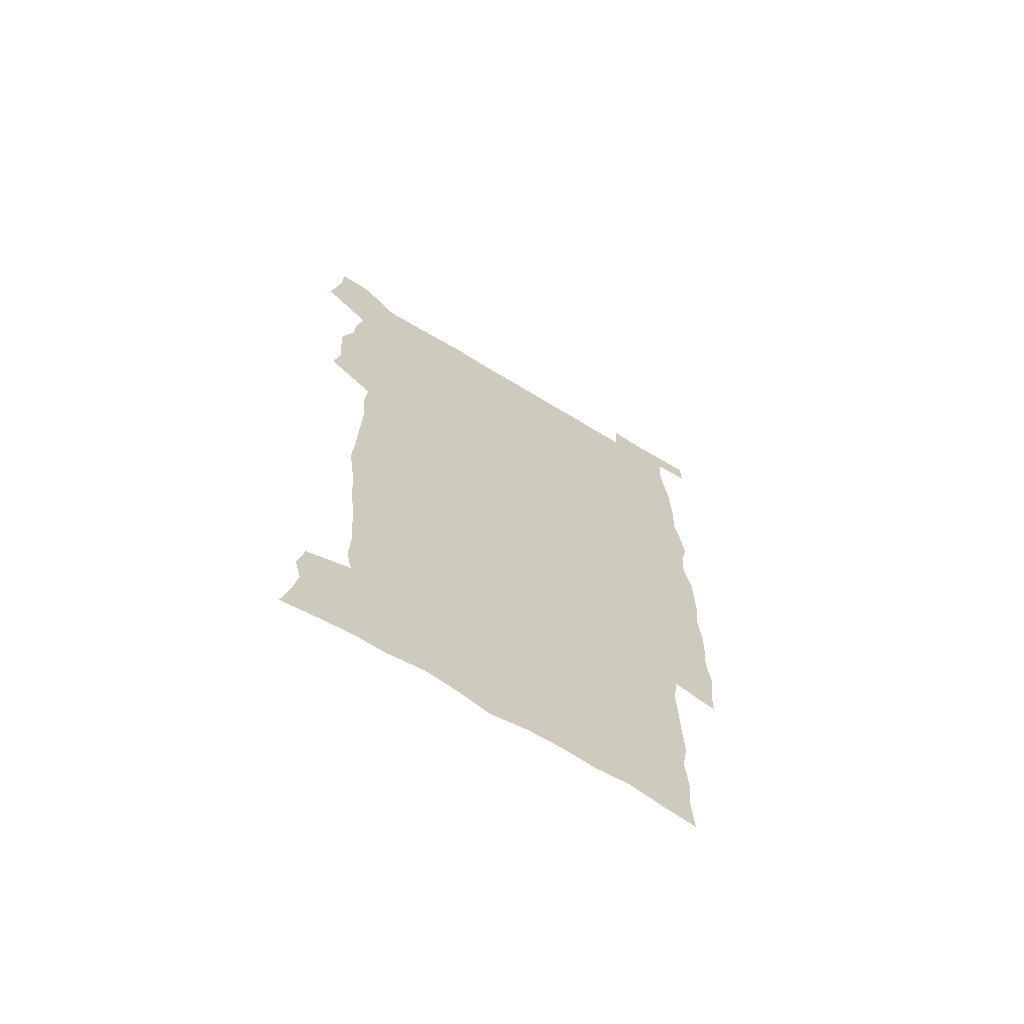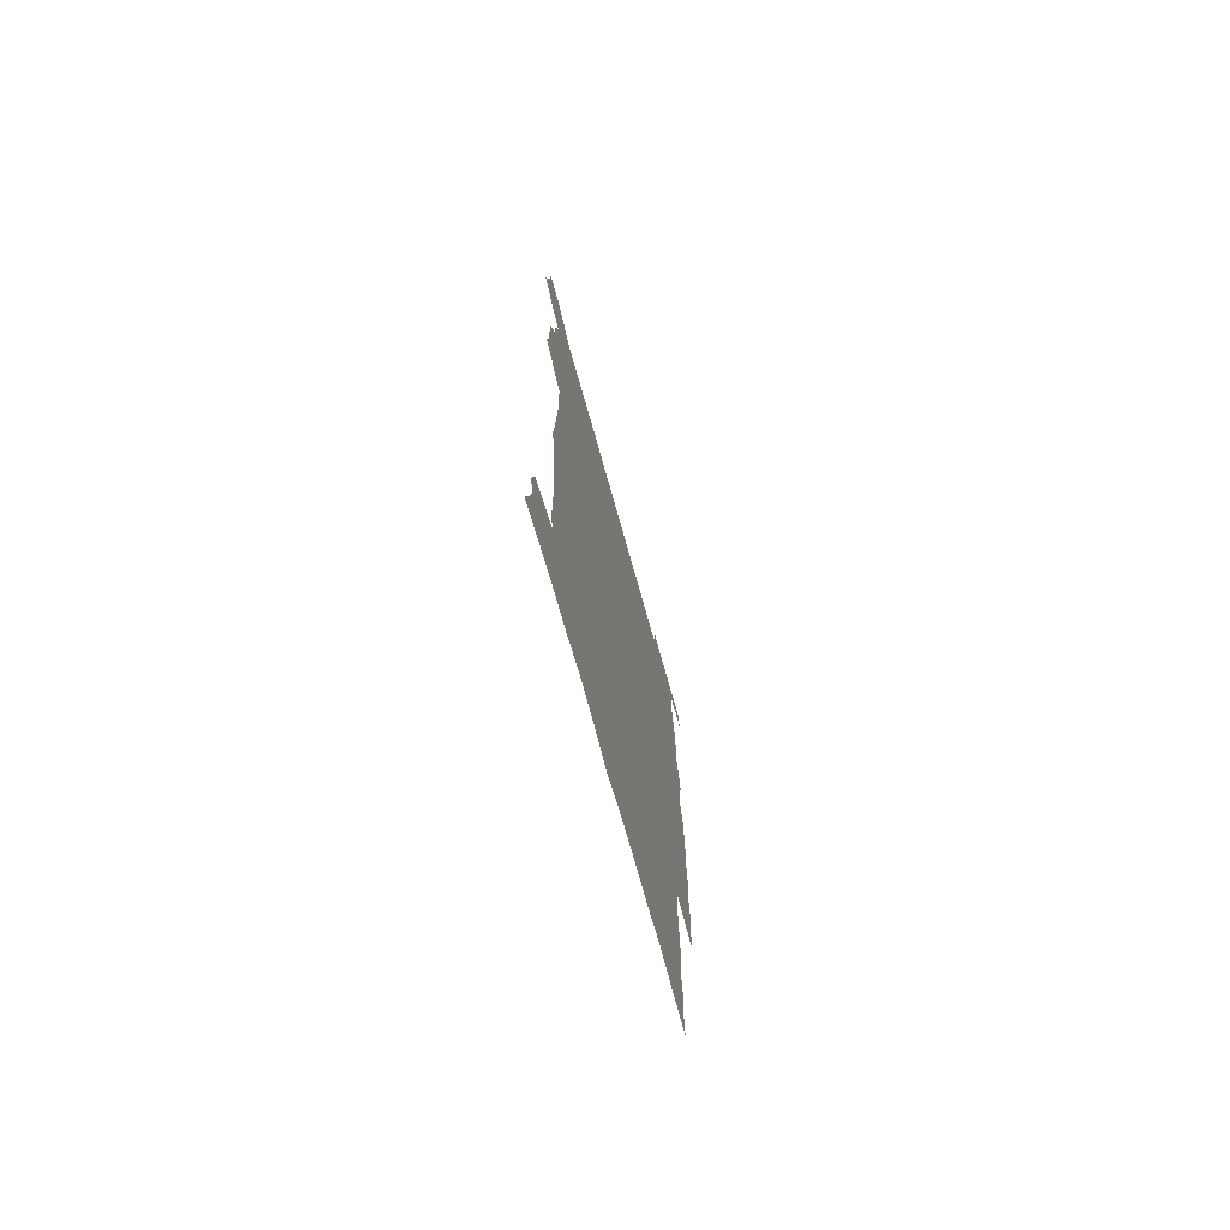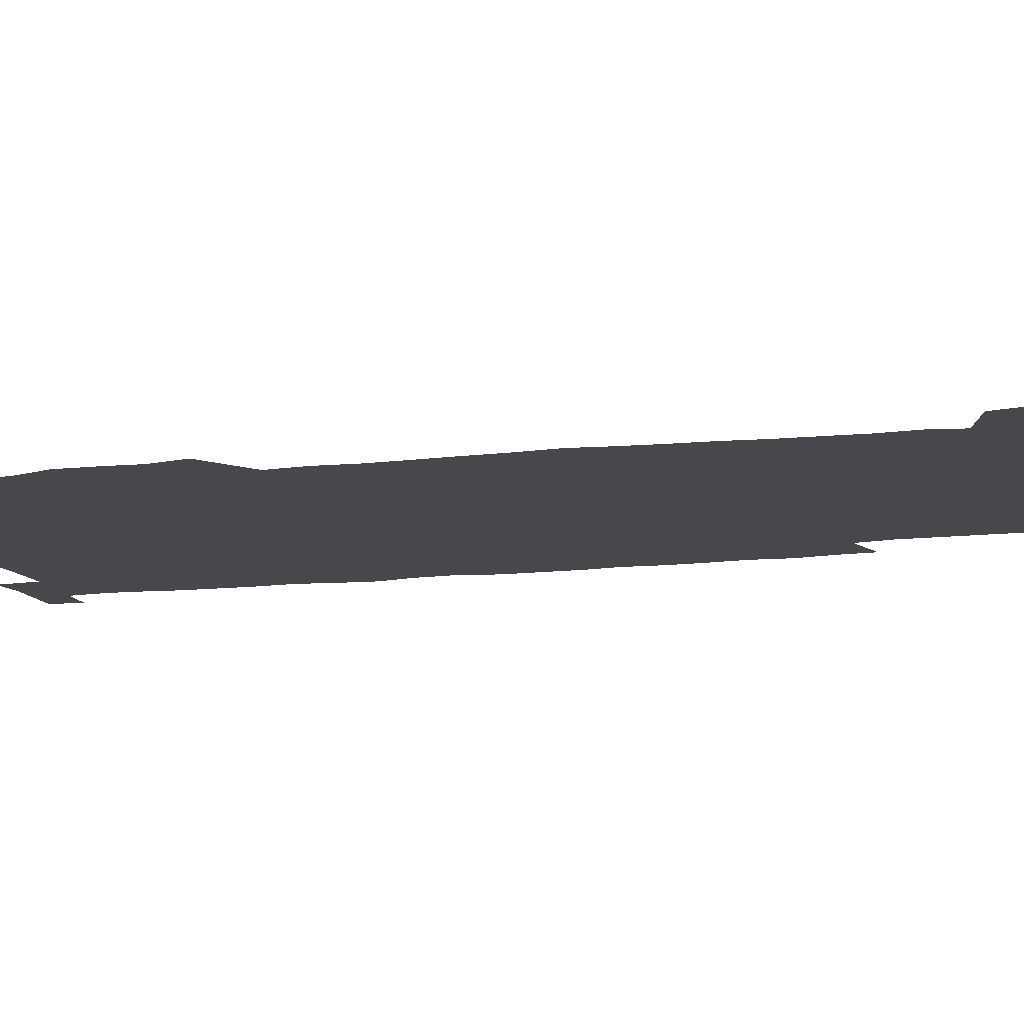
<metadata>
{"format":"obj","ext":"obj","renderer":"f3d","projection":"perspective","resolution":1024,"background":"white","views":[{"elev":-68.5,"azim":-31.3,"up":"+Y"},{"elev":-74.9,"azim":-74.2,"up":"+Y"},{"elev":-11.5,"azim":-72.7,"up":"+Z"}]}
</metadata>
<code>
v 443.2 558.4 0
v 445.6 572.4 0
v 447.9 586.3 0
v 447.9 600.6 0
v 459.6 158.6 0
v 463 173.1 0
v 465.1 186.8 0
v 462.3 198 0
v 465 212.3 0
v 455.1 448.5 0
v 458.3 464.4 0
v 457 479.6 0
v 456.5 494.7 0
v 461.7 510.5 0
v 462.4 525.5 0
v 465.4 540.4 0
v 464 555.7 0
v 464.7 570.2 0
v 464.7 584.6 0
v 463.6 599.5 0
v 475.2 161.1 0
v 479.6 176.7 0
v 483.3 191.6 0
v 480.6 203 0
v 484.8 219.3 0
v 482.3 231.6 0
v 482.9 247.2 0
v 482 262 0
v 481.1 277.2 0
v 479.2 292 0
v 478.3 307.4 0
v 476.9 322.6 0
v 474.8 337.7 0
v 475.8 354.1 0
v 476.1 370.2 0
v 476.6 386.4 0
v 476.9 402.3 0
v 475.4 417.9 0
v 476.5 433.9 0
v 475.1 449.2 0
v 477.3 464.8 0
v 475.3 480 0
v 478.8 495.3 0
v 479.9 510.1 0
v 479.2 524.8 0
v 482.5 539.3 0
v 481.2 554.4 0
v 480.5 569.2 0
v 480.8 583.4 0
v 490.6 163.1 0
v 494.5 178.8 0
v 495.3 192.2 0
v 497.2 207.1 0
v 500 223.5 0
v 497.7 236.2 0
v 500.2 253 0
v 499.3 267.5 0
v 499.5 283 0
v 498.9 297.9 0
v 497.1 312.3 0
v 496 327.4 0
v 495.5 342.8 0
v 494.7 357.9 0
v 495.8 374.1 0
v 496 389.4 0
v 495.1 404.5 0
v 495.3 419.8 0
v 494.9 435 0
v 494.1 450.1 0
v 495.4 465.4 0
v 496.3 480.4 0
v 496 495.1 0
v 497.6 509.8 0
v 497.6 524.3 0
v 498.3 538.7 0
v 499.1 552.6 0
v 496.8 568.4 0
v 495.2 583.9 0
v 504.5 162.6 0
v 508.5 179.2 0
v 509.4 193.4 0
v 515.8 214 0
v 516.1 228.1 0
v 515.9 242.2 0
v 515.2 256.2 0
v 515.1 271.2 0
v 515.8 286.9 0
v 513.8 300.5 0
v 512.9 315.2 0
v 512.8 330.7 0
v 511 345 0
v 511.4 360.4 0
v 513.4 376.9 0
v 512.8 391.3 0
v 512.2 406 0
v 511.5 420.8 0
v 512.3 436 0
v 512.7 451.1 0
v 512.6 465.8 0
v 513.3 480.5 0
v 513 495.1 0
v 513 509.6 0
v 513.4 524 0
v 513.5 538.3 0
v 513.7 552.6 0
v 512.5 567.6 0
v 509.8 584.8 0
v 521.9 165.4 0
v 523.9 180.9 0
v 527.5 199.4 0
v 529.8 216.3 0
v 529.6 229.4 0
v 531.7 246.1 0
v 529.9 258.8 0
v 530.1 273.8 0
v 529.8 288.5 0
v 529 303 0
v 527.6 317 0
v 528.8 333.6 0
v 528.6 348.3 0
v 527.3 362.5 0
v 527.6 377.4 0
v 528.1 392.5 0
v 527.8 406.9 0
v 528 421.7 0
v 526.7 436.4 0
v 528 451.6 0
v 528.4 466.2 0
v 528.5 480.6 0
v 528.8 495 0
v 528.6 509.4 0
v 528.5 523.7 0
v 529.4 537.7 0
v 528.5 552.6 0
v 527.1 568.2 0
v 524.4 586.4 0
v 536.1 163.1 0
v 540 184 0
v 541.6 200.2 0
v 542.8 215.6 0
v 544.2 232.3 0
v 544.5 246.8 0
v 543.9 260.1 0
v 544.3 274.9 0
v 544.3 290.2 0
v 543.6 304.8 0
v 543 319.4 0
v 542.9 334.3 0
v 542.9 349.5 0
v 542.6 364 0
v 542.4 378.5 0
v 542.3 392.9 0
v 541.6 406.8 0
v 543.4 422.9 0
v 542.6 437.3 0
v 543.1 452.1 0
v 543.1 466.5 0
v 542.3 480.9 0
v 543.5 495.3 0
v 543.3 509.5 0
v 544.1 523.6 0
v 543.4 538.6 0
v 543 552.9 0
v 542.1 568.1 0
v 540.7 584.6 0
v 550.7 158.9 0
v 554.1 182.1 0
v 555.3 198.9 0
v 556.6 216.2 0
v 557.6 232.6 0
v 557.7 246.9 0
v 558.3 261.8 0
v 557.8 274.8 0
v 558.2 292.3 0
v 557.5 305.8 0
v 557.2 320.2 0
v 557 335.1 0
v 556.9 349.9 0
v 556.8 364.6 0
v 556.7 379.2 0
v 556.9 393.5 0
v 557.2 408.6 0
v 557.5 423.1 0
v 557.4 437.6 0
v 557.8 452.4 0
v 558 466.7 0
v 557.6 481.1 0
v 558.3 495.4 0
v 557.9 509.6 0
v 558.1 523.7 0
v 558 538.2 0
v 557.6 553 0
v 557.1 567.8 0
v 555.7 584.9 0
v 567.3 162.4 0
v 569 183.5 0
v 570.1 201 0
v 570.7 218.3 0
v 571 232.3 0
v 571.3 248.5 0
v 571.4 261.9 0
v 571.2 275.2 0
v 571.5 292.6 0
v 571.6 306.7 0
v 571.3 320.9 0
v 571.3 336.1 0
v 571.1 350.6 0
v 570.9 365.3 0
v 570.6 378.9 0
v 571.6 394.8 0
v 571.7 409 0
v 571.8 423.2 0
v 571.8 437.7 0
v 571.9 452 0
v 572.2 467 0
v 572.2 481.2 0
v 572.4 495.4 0
v 572.3 509.7 0
v 572.1 524.2 0
v 572.5 538 0
v 572 553.8 0
v 571.8 568.4 0
v 570.8 585 0
v 582.9 162.9 0
v 583.4 183.2 0
v 584.4 198.6 0
v 584.5 216.2 0
v 584.7 232.5 0
v 585.1 246.8 0
v 584.8 261.7 0
v 585 275.3 0
v 585.9 290.1 0
v 585.5 306.8 0
v 585.4 321 0
v 585.2 336.1 0
v 585.2 350.9 0
v 585 365.9 0
v 585.4 380.7 0
v 585.5 394.9 0
v 585.6 409.6 0
v 586.1 423.4 0
v 586.2 437.8 0
v 586.2 452.2 0
v 586.3 466.8 0
v 586.6 481.2 0
v 586.6 495.6 0
v 586.6 509.8 0
v 586.6 524.1 0
v 586.7 538.8 0
v 586.9 553 0
v 586.6 568.2 0
v 586.2 584.4 0
v 598.2 161.3 0
v 598.1 180.1 0
v 598.8 197.4 0
v 598.2 216.6 0
v 598.7 230.9 0
v 599 245.8 0
v 599 260.7 0
v 598.8 276.7 0
v 599.9 289.6 0
v 599.3 306.5 0
v 599.3 320.9 0
v 599.5 335 0
v 599.2 351.4 0
v 599.1 366 0
v 599.3 380.4 0
v 599.6 394.8 0
v 600.2 409.1 0
v 600.2 423.6 0
v 600.3 437.8 0
v 600.5 452.1 0
v 600.9 466.2 0
v 601 481.2 0
v 601 495.7 0
v 600.9 510 0
v 601.1 524.4 0
v 601.1 538.7 0
v 601.4 553.6 0
v 601.4 568.3 0
v 601.2 585 0
v 613.1 163.2 0
v 611.9 183.4 0
v 613.6 196.1 0
v 612.8 213.8 0
v 612.9 229.2 0
v 613.5 243.8 0
v 613.7 258.9 0
v 613.4 274.7 0
v 613.7 289.4 0
v 612.9 306.4 0
v 613.6 320.2 0
v 613.4 335.5 0
v 613.9 349.9 0
v 613.6 365 0
v 613.9 379.5 0
v 614.1 394 0
v 614.4 408.6 0
v 614.9 423 0
v 614.8 437.5 0
v 615.4 452 0
v 614.9 467.8 0
v 615.9 481.8 0
v 615.4 495.9 0
v 615.6 510.3 0
v 615.7 524.7 0
v 614.9 538.4 0
v 616.1 554.1 0
v 615.9 568.1 0
v 616.1 584.3 0
v 628.7 159.9 0
v 627.1 179.2 0
v 628.3 193.7 0
v 627.6 210.9 0
v 627.4 226.9 0
v 628.3 241.6 0
v 628.3 257.2 0
v 627.9 273.3 0
v 628.2 288.5 0
v 627.1 304.6 0
v 628.6 318.6 0
v 628.6 333.5 0
v 628.4 348.8 0
v 628.9 363.3 0
v 628.5 378.4 0
v 629.3 392.8 0
v 630.1 407.3 0
v 630.7 422 0
v 630.3 437.1 0
v 630.2 452.1 0
v 629.1 467.1 0
v 631 481.6 0
v 630.8 496 0
v 632 510.8 0
v 631.2 525.3 0
v 630.4 539.7 0
v 630.8 554.4 0
v 630.5 568.8 0
v 631 584.3 0
v 632.6 602.7 0
v 643.6 157.8 0
v 642.7 175.2 0
v 644.1 189.7 0
v 642.9 207.5 0
v 645.2 221.6 0
v 644.7 237.6 0
v 644.4 253.7 0
v 644.1 269.9 0
v 646.1 284.3 0
v 644.7 300.8 0
v 644.9 315.9 0
v 643.9 331.6 0
v 645.4 346 0
v 644.7 361.3 0
v 646.1 375.8 0
v 646.6 390.6 0
v 647.7 405.4 0
v 646.8 420.9 0
v 647.1 436 0
v 646.5 451.4 0
v 646.6 466.6 0
v 645.3 481.5 0
v 646.1 495.9 0
v 647.8 511.1 0
v 646.6 525.9 0
v 645.1 540.1 0
v 646.7 555.2 0
v 645.1 569.5 0
v 645.7 584.6 0
v 647.2 600.8 0
v 665.5 279.3 0
v 666 294.7 0
v 667.9 309.4 0
v 666.1 325.9 0
v 667.2 340.9 0
v 667.5 356.3 0
v 666.2 372.2 0
v 667.7 387.1 0
v 667.6 402.5 0
v 667.5 417.9 0
v 664.2 435 0
v 664.8 450 0
v 667.9 465.1 0
v 666.3 480.7 0
v 663.7 496.2 0
v 664.5 511.5 0
v 664.2 526.5 0
v 663.8 541.5 0
v 661.9 556.3 0
v 660.7 570.8 0
v 662.3 587.1 0
v 662.2 601.7 0
v 677.6 588.2 0
v 677 602.4 0
f 16 17 1
f 1 17 2
f 17 18 2
f 2 18 3
f 18 19 3
f 3 19 4
f 19 20 4
f 5 21 6
f 21 22 6
f 6 22 7
f 22 23 7
f 7 23 8
f 23 24 8
f 8 24 9
f 24 25 9
f 39 40 10
f 10 40 11
f 40 41 11
f 11 41 12
f 41 42 12
f 12 42 13
f 42 43 13
f 13 43 14
f 43 44 14
f 14 44 15
f 44 45 15
f 15 45 16
f 45 46 16
f 16 46 17
f 46 47 17
f 17 47 18
f 47 48 18
f 18 48 19
f 48 49 19
f 19 49 20
f 21 50 22
f 50 51 22
f 22 51 23
f 51 52 23
f 23 52 24
f 52 53 24
f 24 53 25
f 53 54 25
f 25 54 26
f 54 55 26
f 26 55 27
f 55 56 27
f 27 56 28
f 56 57 28
f 28 57 29
f 57 58 29
f 29 58 30
f 58 59 30
f 30 59 31
f 59 60 31
f 31 60 32
f 60 61 32
f 32 61 33
f 61 62 33
f 33 62 34
f 62 63 34
f 34 63 35
f 63 64 35
f 35 64 36
f 64 65 36
f 36 65 37
f 65 66 37
f 37 66 38
f 66 67 38
f 38 67 39
f 67 68 39
f 39 68 40
f 68 69 40
f 40 69 41
f 69 70 41
f 41 70 42
f 70 71 42
f 42 71 43
f 71 72 43
f 43 72 44
f 72 73 44
f 44 73 45
f 73 74 45
f 45 74 46
f 74 75 46
f 46 75 47
f 75 76 47
f 47 76 48
f 76 77 48
f 48 77 49
f 77 78 49
f 50 79 51
f 79 80 51
f 51 80 52
f 80 81 52
f 52 81 53
f 81 82 53
f 53 82 54
f 82 83 54
f 54 83 55
f 83 84 55
f 55 84 56
f 84 85 56
f 56 85 57
f 85 86 57
f 57 86 58
f 86 87 58
f 58 87 59
f 87 88 59
f 59 88 60
f 88 89 60
f 60 89 61
f 89 90 61
f 61 90 62
f 90 91 62
f 62 91 63
f 91 92 63
f 63 92 64
f 92 93 64
f 64 93 65
f 93 94 65
f 65 94 66
f 94 95 66
f 66 95 67
f 95 96 67
f 67 96 68
f 96 97 68
f 68 97 69
f 97 98 69
f 69 98 70
f 98 99 70
f 70 99 71
f 99 100 71
f 71 100 72
f 100 101 72
f 72 101 73
f 101 102 73
f 73 102 74
f 102 103 74
f 74 103 75
f 103 104 75
f 75 104 76
f 104 105 76
f 76 105 77
f 105 106 77
f 77 106 78
f 106 107 78
f 79 108 80
f 108 109 80
f 80 109 81
f 109 110 81
f 81 110 82
f 110 111 82
f 82 111 83
f 111 112 83
f 83 112 84
f 112 113 84
f 84 113 85
f 113 114 85
f 85 114 86
f 114 115 86
f 86 115 87
f 115 116 87
f 87 116 88
f 116 117 88
f 88 117 89
f 117 118 89
f 89 118 90
f 118 119 90
f 90 119 91
f 119 120 91
f 91 120 92
f 120 121 92
f 92 121 93
f 121 122 93
f 93 122 94
f 122 123 94
f 94 123 95
f 123 124 95
f 95 124 96
f 124 125 96
f 96 125 97
f 125 126 97
f 97 126 98
f 126 127 98
f 98 127 99
f 127 128 99
f 99 128 100
f 128 129 100
f 100 129 101
f 129 130 101
f 101 130 102
f 130 131 102
f 102 131 103
f 131 132 103
f 103 132 104
f 132 133 104
f 104 133 105
f 133 134 105
f 105 134 106
f 134 135 106
f 106 135 107
f 135 136 107
f 108 137 109
f 137 138 109
f 109 138 110
f 138 139 110
f 110 139 111
f 139 140 111
f 111 140 112
f 140 141 112
f 112 141 113
f 141 142 113
f 113 142 114
f 142 143 114
f 114 143 115
f 143 144 115
f 115 144 116
f 144 145 116
f 116 145 117
f 145 146 117
f 117 146 118
f 146 147 118
f 118 147 119
f 147 148 119
f 119 148 120
f 148 149 120
f 120 149 121
f 149 150 121
f 121 150 122
f 150 151 122
f 122 151 123
f 151 152 123
f 123 152 124
f 152 153 124
f 124 153 125
f 153 154 125
f 125 154 126
f 154 155 126
f 126 155 127
f 155 156 127
f 127 156 128
f 156 157 128
f 128 157 129
f 157 158 129
f 129 158 130
f 158 159 130
f 130 159 131
f 159 160 131
f 131 160 132
f 160 161 132
f 132 161 133
f 161 162 133
f 133 162 134
f 162 163 134
f 134 163 135
f 163 164 135
f 135 164 136
f 164 165 136
f 137 166 138
f 166 167 138
f 138 167 139
f 167 168 139
f 139 168 140
f 168 169 140
f 140 169 141
f 169 170 141
f 141 170 142
f 170 171 142
f 142 171 143
f 171 172 143
f 143 172 144
f 172 173 144
f 144 173 145
f 173 174 145
f 145 174 146
f 174 175 146
f 146 175 147
f 175 176 147
f 147 176 148
f 176 177 148
f 148 177 149
f 177 178 149
f 149 178 150
f 178 179 150
f 150 179 151
f 179 180 151
f 151 180 152
f 180 181 152
f 152 181 153
f 181 182 153
f 153 182 154
f 182 183 154
f 154 183 155
f 183 184 155
f 155 184 156
f 184 185 156
f 156 185 157
f 185 186 157
f 157 186 158
f 186 187 158
f 158 187 159
f 187 188 159
f 159 188 160
f 188 189 160
f 160 189 161
f 189 190 161
f 161 190 162
f 190 191 162
f 162 191 163
f 191 192 163
f 163 192 164
f 192 193 164
f 164 193 165
f 193 194 165
f 166 195 167
f 195 196 167
f 167 196 168
f 196 197 168
f 168 197 169
f 197 198 169
f 169 198 170
f 198 199 170
f 170 199 171
f 199 200 171
f 171 200 172
f 200 201 172
f 172 201 173
f 201 202 173
f 173 202 174
f 202 203 174
f 174 203 175
f 203 204 175
f 175 204 176
f 204 205 176
f 176 205 177
f 205 206 177
f 177 206 178
f 206 207 178
f 178 207 179
f 207 208 179
f 179 208 180
f 208 209 180
f 180 209 181
f 209 210 181
f 181 210 182
f 210 211 182
f 182 211 183
f 211 212 183
f 183 212 184
f 212 213 184
f 184 213 185
f 213 214 185
f 185 214 186
f 214 215 186
f 186 215 187
f 215 216 187
f 187 216 188
f 216 217 188
f 188 217 189
f 217 218 189
f 189 218 190
f 218 219 190
f 190 219 191
f 219 220 191
f 191 220 192
f 220 221 192
f 192 221 193
f 221 222 193
f 193 222 194
f 222 223 194
f 195 224 196
f 224 225 196
f 196 225 197
f 225 226 197
f 197 226 198
f 226 227 198
f 198 227 199
f 227 228 199
f 199 228 200
f 228 229 200
f 200 229 201
f 229 230 201
f 201 230 202
f 230 231 202
f 202 231 203
f 231 232 203
f 203 232 204
f 232 233 204
f 204 233 205
f 233 234 205
f 205 234 206
f 234 235 206
f 206 235 207
f 235 236 207
f 207 236 208
f 236 237 208
f 208 237 209
f 237 238 209
f 209 238 210
f 238 239 210
f 210 239 211
f 239 240 211
f 211 240 212
f 240 241 212
f 212 241 213
f 241 242 213
f 213 242 214
f 242 243 214
f 214 243 215
f 243 244 215
f 215 244 216
f 244 245 216
f 216 245 217
f 245 246 217
f 217 246 218
f 246 247 218
f 218 247 219
f 247 248 219
f 219 248 220
f 248 249 220
f 220 249 221
f 249 250 221
f 221 250 222
f 250 251 222
f 222 251 223
f 251 252 223
f 224 253 225
f 253 254 225
f 225 254 226
f 254 255 226
f 226 255 227
f 255 256 227
f 227 256 228
f 256 257 228
f 228 257 229
f 257 258 229
f 229 258 230
f 258 259 230
f 230 259 231
f 259 260 231
f 231 260 232
f 260 261 232
f 232 261 233
f 261 262 233
f 233 262 234
f 262 263 234
f 234 263 235
f 263 264 235
f 235 264 236
f 264 265 236
f 236 265 237
f 265 266 237
f 237 266 238
f 266 267 238
f 238 267 239
f 267 268 239
f 239 268 240
f 268 269 240
f 240 269 241
f 269 270 241
f 241 270 242
f 270 271 242
f 242 271 243
f 271 272 243
f 243 272 244
f 272 273 244
f 244 273 245
f 273 274 245
f 245 274 246
f 274 275 246
f 246 275 247
f 275 276 247
f 247 276 248
f 276 277 248
f 248 277 249
f 277 278 249
f 249 278 250
f 278 279 250
f 250 279 251
f 279 280 251
f 251 280 252
f 280 281 252
f 253 282 254
f 282 283 254
f 254 283 255
f 283 284 255
f 255 284 256
f 284 285 256
f 256 285 257
f 285 286 257
f 257 286 258
f 286 287 258
f 258 287 259
f 287 288 259
f 259 288 260
f 288 289 260
f 260 289 261
f 289 290 261
f 261 290 262
f 290 291 262
f 262 291 263
f 291 292 263
f 263 292 264
f 292 293 264
f 264 293 265
f 293 294 265
f 265 294 266
f 294 295 266
f 266 295 267
f 295 296 267
f 267 296 268
f 296 297 268
f 268 297 269
f 297 298 269
f 269 298 270
f 298 299 270
f 270 299 271
f 299 300 271
f 271 300 272
f 300 301 272
f 272 301 273
f 301 302 273
f 273 302 274
f 302 303 274
f 274 303 275
f 303 304 275
f 275 304 276
f 304 305 276
f 276 305 277
f 305 306 277
f 277 306 278
f 306 307 278
f 278 307 279
f 307 308 279
f 279 308 280
f 308 309 280
f 280 309 281
f 309 310 281
f 282 311 283
f 311 312 283
f 283 312 284
f 312 313 284
f 284 313 285
f 313 314 285
f 285 314 286
f 314 315 286
f 286 315 287
f 315 316 287
f 287 316 288
f 316 317 288
f 288 317 289
f 317 318 289
f 289 318 290
f 318 319 290
f 290 319 291
f 319 320 291
f 291 320 292
f 320 321 292
f 292 321 293
f 321 322 293
f 293 322 294
f 322 323 294
f 294 323 295
f 323 324 295
f 295 324 296
f 324 325 296
f 296 325 297
f 325 326 297
f 297 326 298
f 326 327 298
f 298 327 299
f 327 328 299
f 299 328 300
f 328 329 300
f 300 329 301
f 329 330 301
f 301 330 302
f 330 331 302
f 302 331 303
f 331 332 303
f 303 332 304
f 332 333 304
f 304 333 305
f 333 334 305
f 305 334 306
f 334 335 306
f 306 335 307
f 335 336 307
f 307 336 308
f 336 337 308
f 308 337 309
f 337 338 309
f 309 338 310
f 338 339 310
f 311 341 312
f 341 342 312
f 312 342 313
f 342 343 313
f 313 343 314
f 343 344 314
f 314 344 315
f 344 345 315
f 315 345 316
f 345 346 316
f 316 346 317
f 346 347 317
f 317 347 318
f 347 348 318
f 318 348 319
f 348 349 319
f 319 349 320
f 349 350 320
f 320 350 321
f 350 351 321
f 321 351 322
f 351 352 322
f 322 352 323
f 352 353 323
f 323 353 324
f 353 354 324
f 324 354 325
f 354 355 325
f 325 355 326
f 355 356 326
f 326 356 327
f 356 357 327
f 327 357 328
f 357 358 328
f 328 358 329
f 358 359 329
f 329 359 330
f 359 360 330
f 330 360 331
f 360 361 331
f 331 361 332
f 361 362 332
f 332 362 333
f 362 363 333
f 333 363 334
f 363 364 334
f 334 364 335
f 364 365 335
f 335 365 336
f 365 366 336
f 336 366 337
f 366 367 337
f 337 367 338
f 367 368 338
f 338 368 339
f 368 369 339
f 339 369 340
f 369 370 340
f 349 371 350
f 371 372 350
f 350 372 351
f 372 373 351
f 351 373 352
f 373 374 352
f 352 374 353
f 374 375 353
f 353 375 354
f 375 376 354
f 354 376 355
f 376 377 355
f 355 377 356
f 377 378 356
f 356 378 357
f 378 379 357
f 357 379 358
f 379 380 358
f 358 380 359
f 380 381 359
f 359 381 360
f 381 382 360
f 360 382 361
f 382 383 361
f 361 383 362
f 383 384 362
f 362 384 363
f 384 385 363
f 363 385 364
f 385 386 364
f 364 386 365
f 386 387 365
f 365 387 366
f 387 388 366
f 366 388 367
f 388 389 367
f 367 389 368
f 389 390 368
f 368 390 369
f 390 391 369
f 369 391 370
f 391 392 370
f 391 393 392
f 393 394 392

</code>
